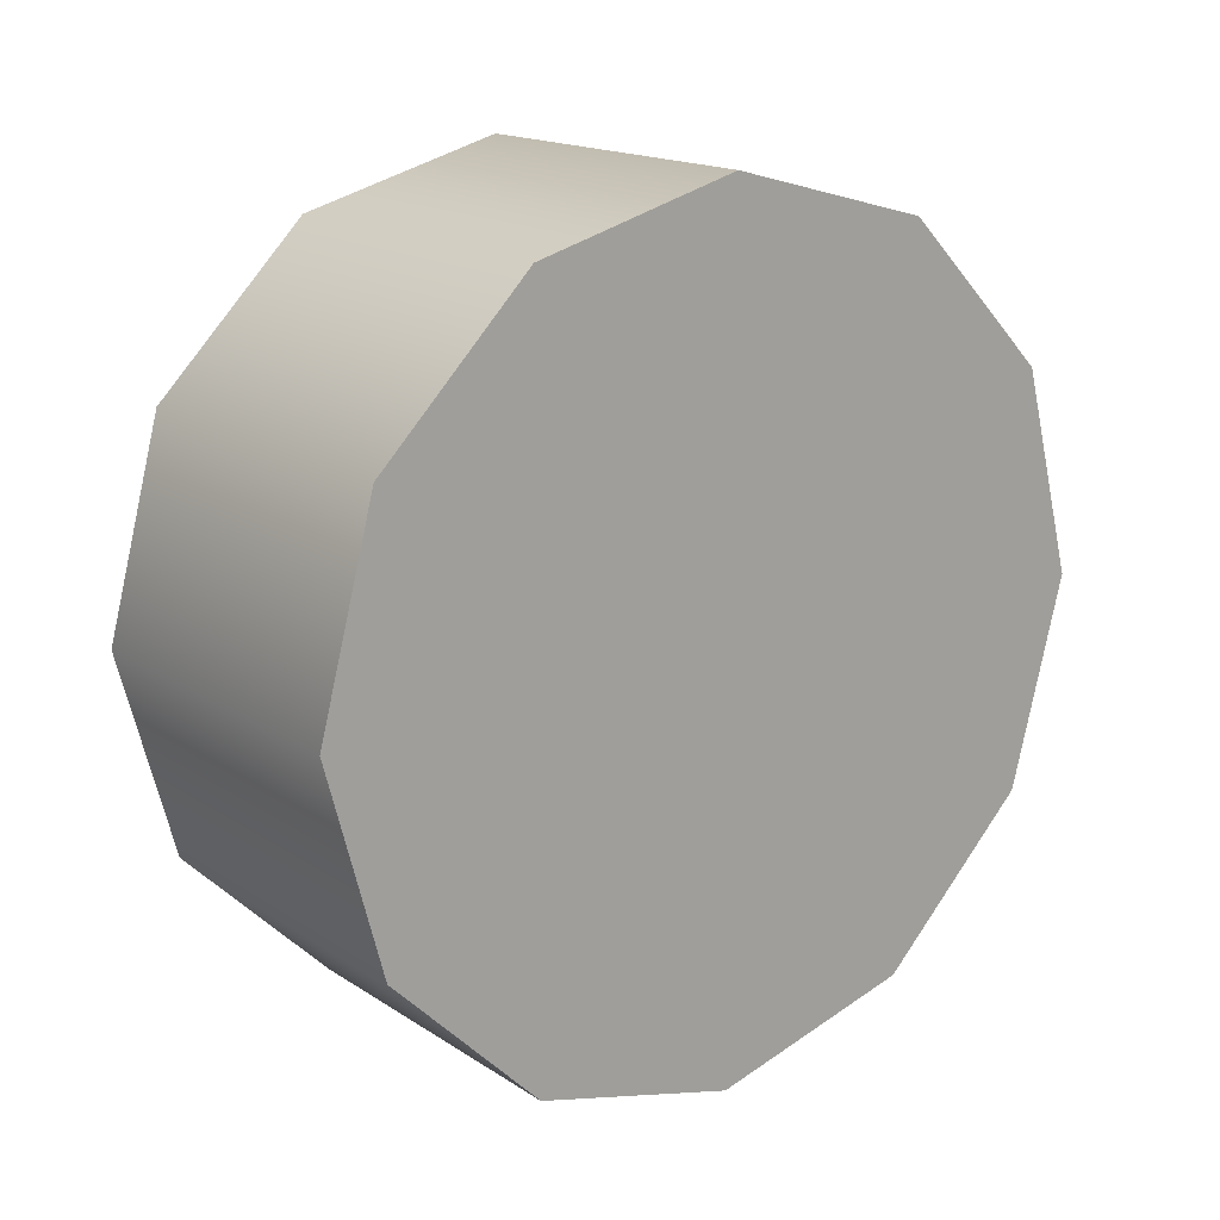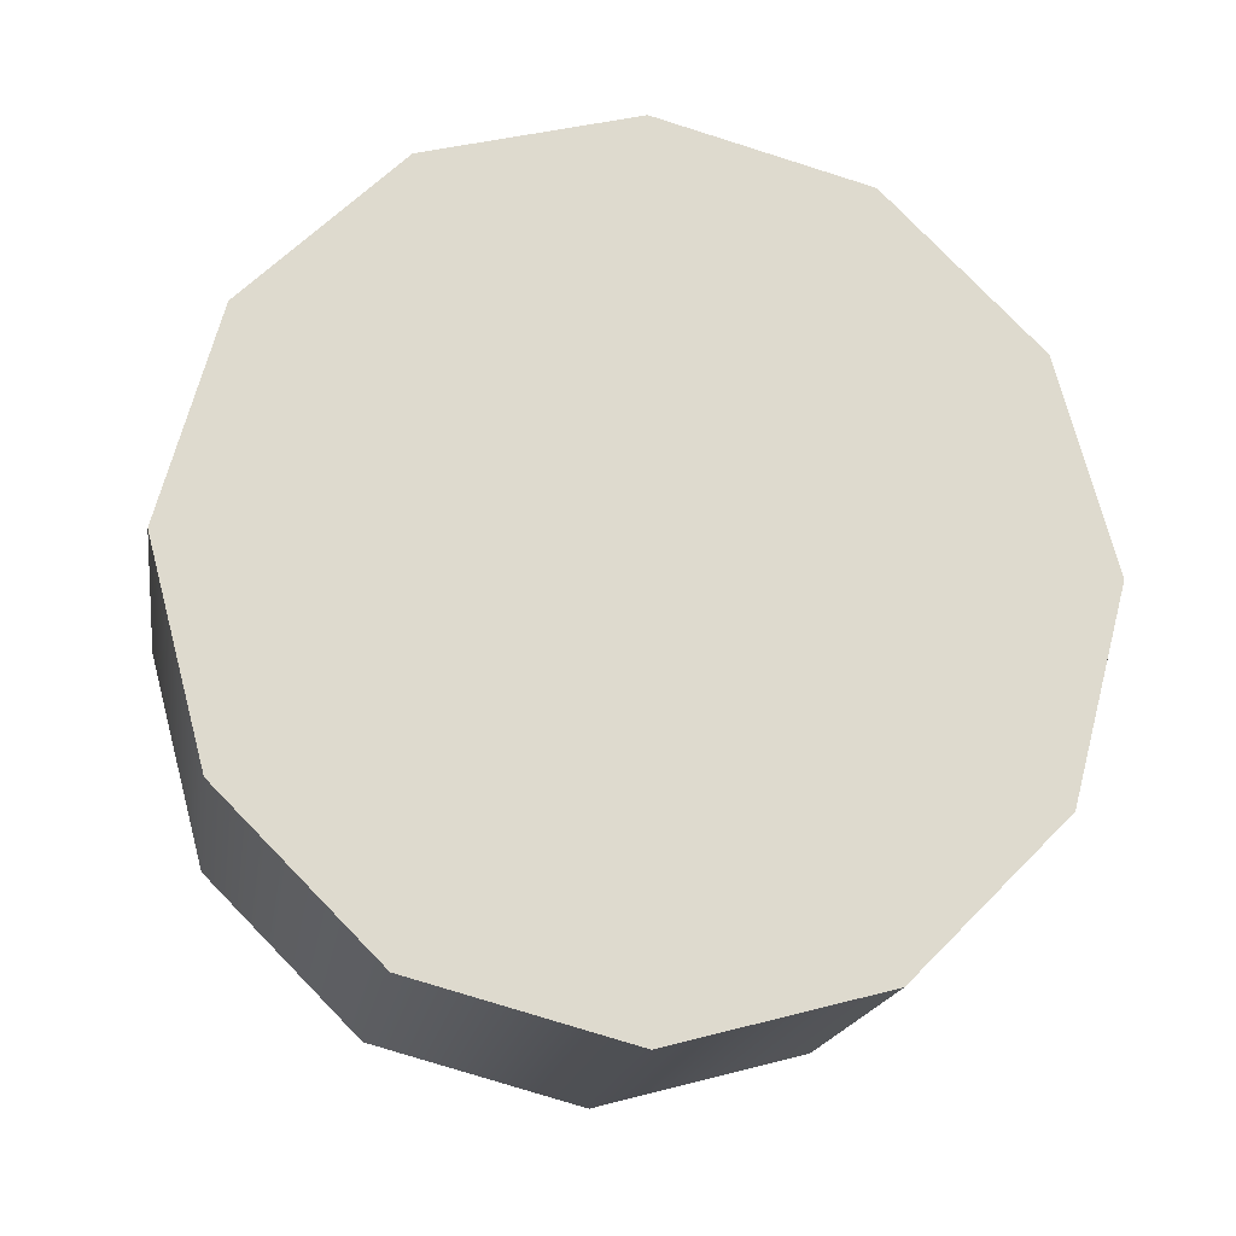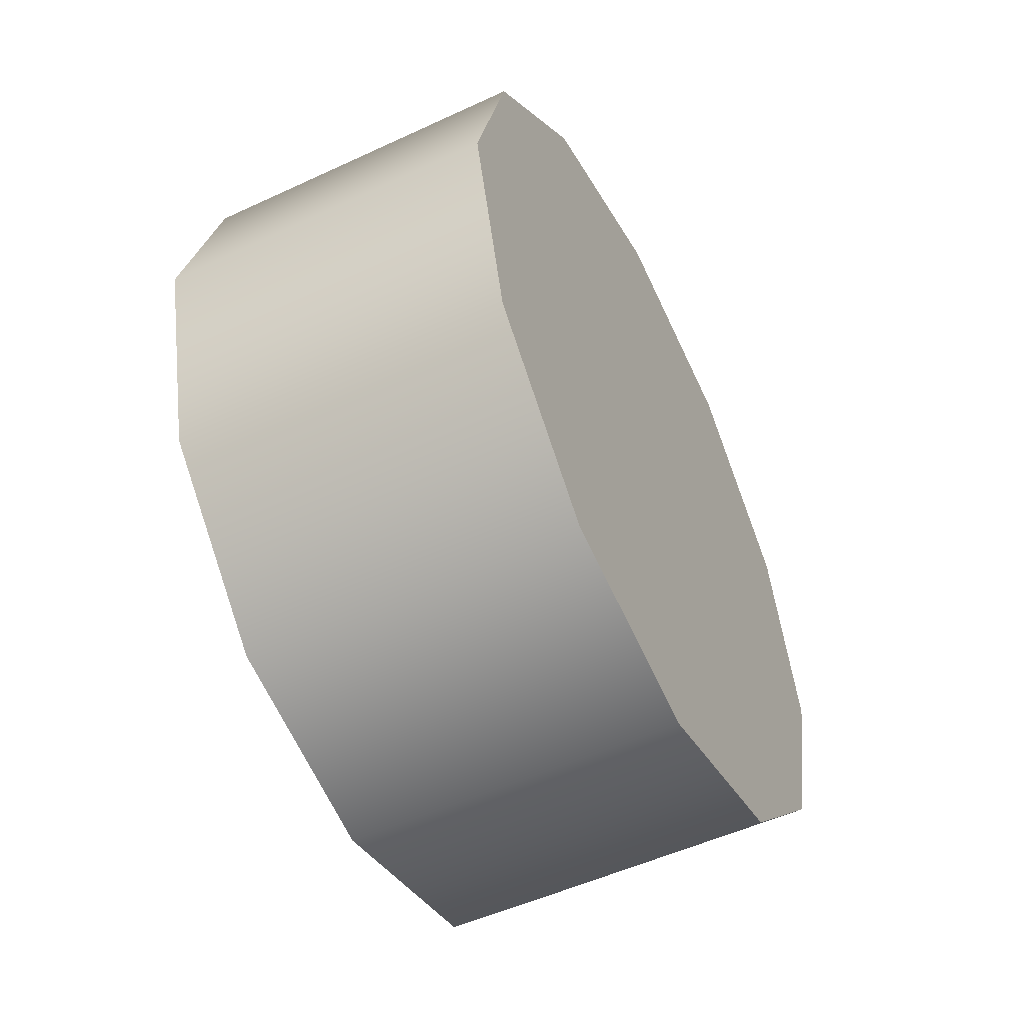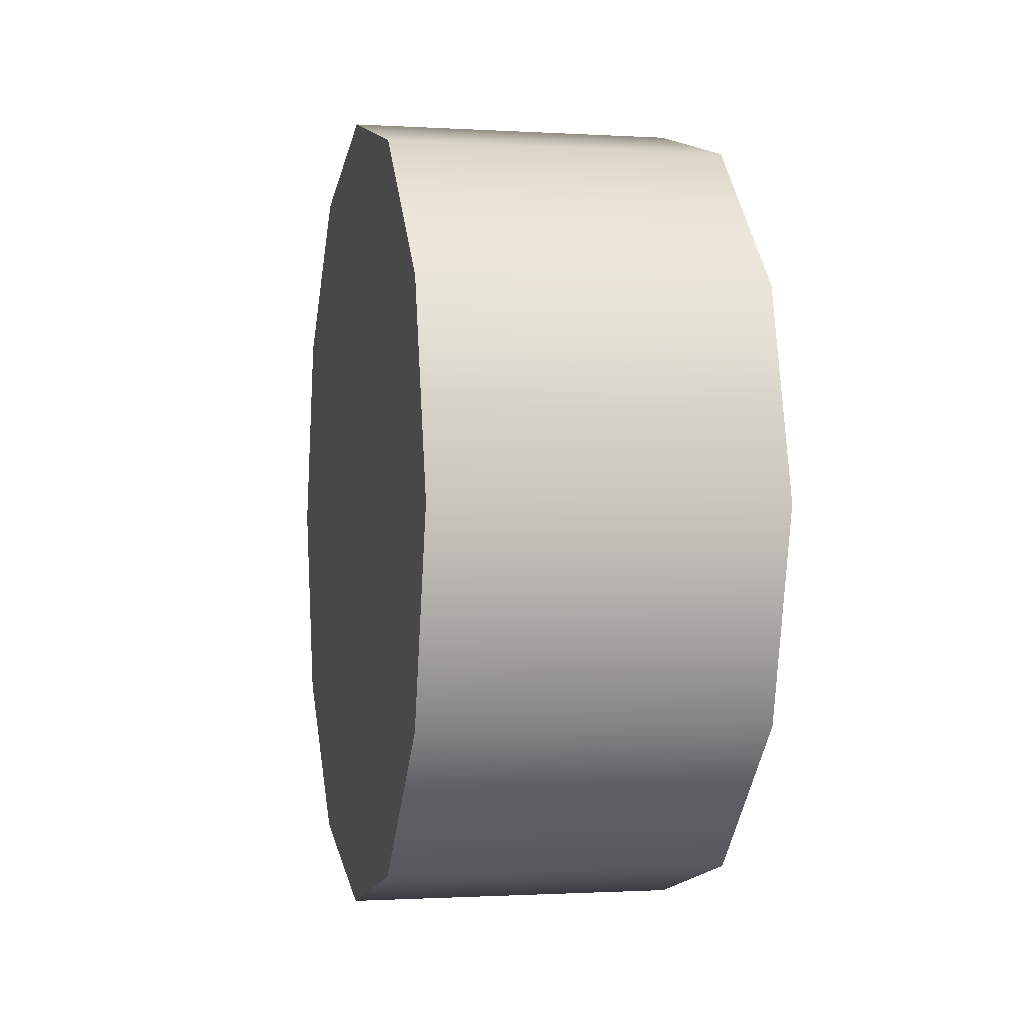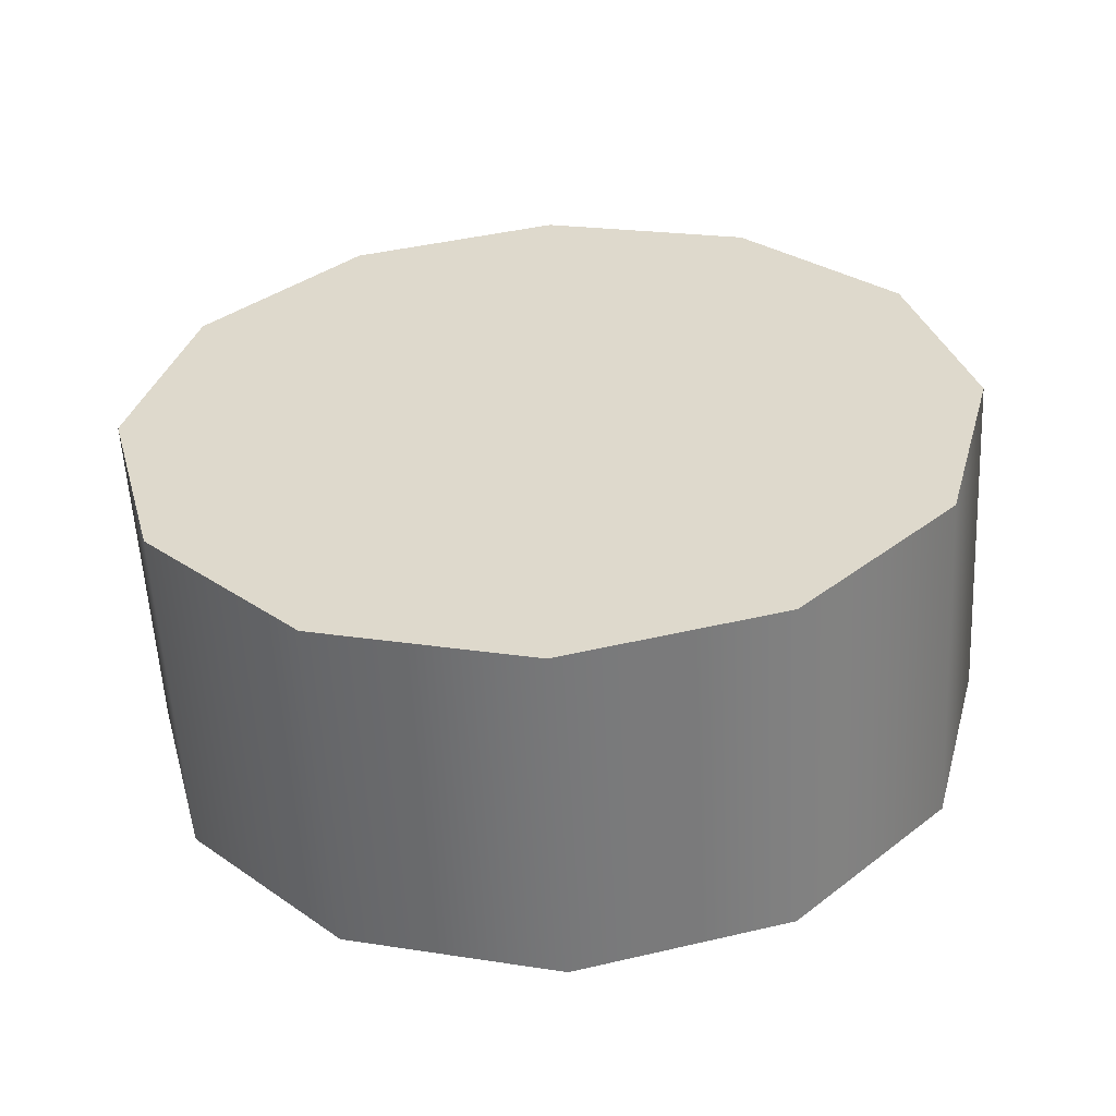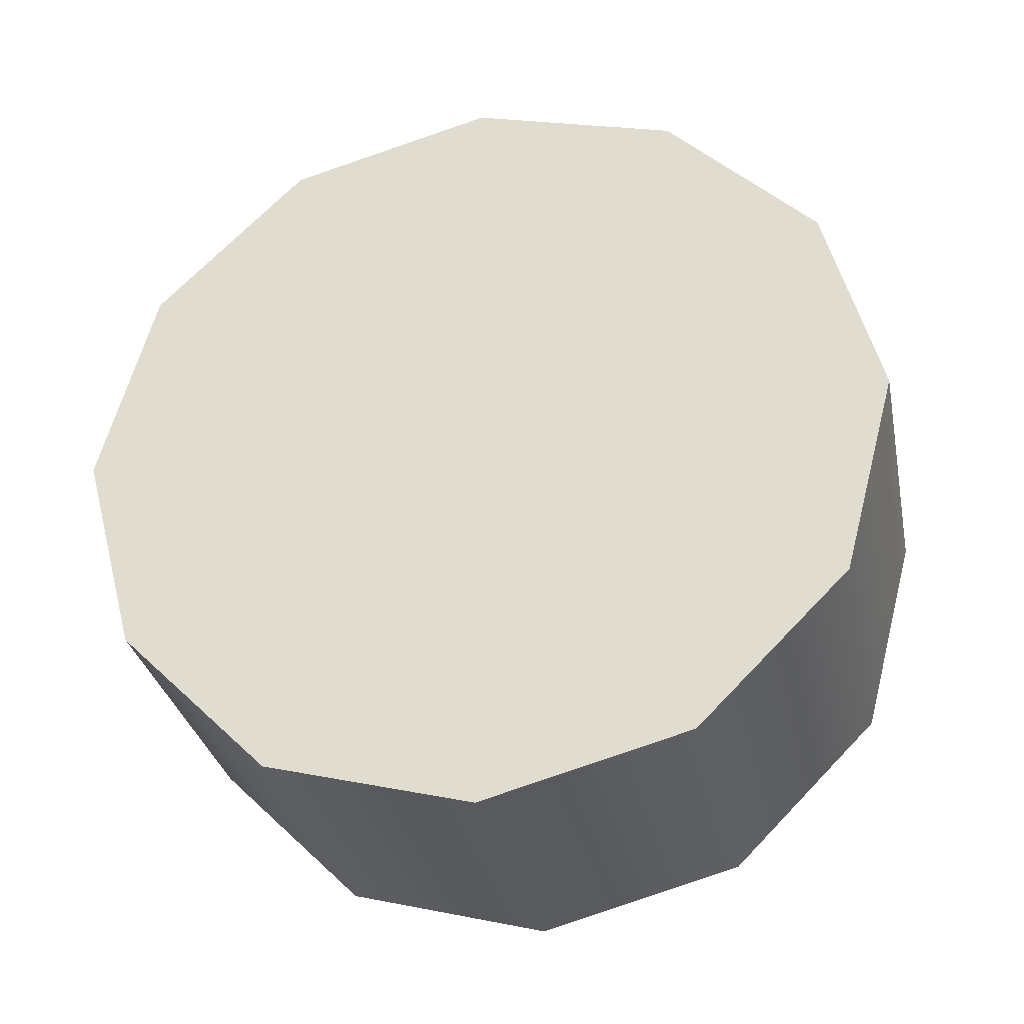
<metadata>
{"format":"obj","ext":"obj","renderer":"f3d","projection":"perspective","resolution":1024,"background":"white","views":[{"elev":16.7,"azim":-127.9,"up":"+Z"},{"elev":-18.4,"azim":-98.9,"up":"+Y"},{"elev":-52.3,"azim":26.6,"up":"+Y"},{"elev":-1.1,"azim":-12.6,"up":"+Y"},{"elev":-57.2,"azim":93.0,"up":"+Y"},{"elev":-31.3,"azim":101.5,"up":"+Y"}]}
</metadata>
<code>
v -1.112 -2.062 0.1184
v -1.112 -2.206 0.2622
v -1.435 -2.062 0.1184
v -1.435 -2.206 0.2622
v -1.112 -2.259 0.4586
v -1.435 -2.259 0.4586
v -1.112 -2.206 0.655
v -1.435 -2.206 0.655
v -1.112 -2.062 0.7987
v -1.435 -2.062 0.7987
v -1.112 -1.866 0.8514
v -1.435 -1.866 0.8514
v -1.112 -1.669 0.7987
v -1.435 -1.669 0.7987
v -1.112 -1.526 0.655
v -1.435 -1.526 0.655
v -1.112 -1.473 0.4586
v -1.435 -1.473 0.4586
v -1.112 -1.526 0.2622
v -1.435 -1.526 0.2622
v -1.112 -1.669 0.1184
v -1.435 -1.669 0.1184
v -1.112 -1.866 0.0658
v -1.435 -1.866 0.0658
v -1.112 -2.062 0.1184
v -1.112 -1.866 0.0658
v -1.112 -2.206 0.2622
v -1.112 -2.259 0.4586
v -1.112 -2.206 0.655
v -1.112 -2.062 0.7987
v -1.112 -1.866 0.8514
v -1.112 -1.669 0.7987
v -1.112 -1.526 0.655
v -1.112 -1.473 0.4586
v -1.112 -1.526 0.2622
v -1.112 -1.669 0.1184
v -1.435 -2.206 0.2622
v -1.435 -2.259 0.4586
v -1.435 -2.206 0.655
v -1.435 -2.062 0.7987
v -1.435 -1.866 0.8514
v -1.435 -1.669 0.7987
v -1.435 -1.526 0.655
v -1.435 -1.473 0.4586
v -1.435 -1.526 0.2622
v -1.435 -1.669 0.1184
v -1.435 -1.866 0.0658
v -1.435 -2.062 0.1184
v -1.112 -2.259 0.4586
v -1.435 -2.259 0.4586
v -1.112 -2.206 0.655
v -1.435 -2.206 0.655
v -1.112 -2.062 0.7987
v -1.435 -2.062 0.7987
v -1.112 -1.866 0.8514
v -1.435 -1.866 0.8514
v -1.112 -1.669 0.7987
v -1.435 -1.669 0.7987
v -1.112 -1.526 0.655
v -1.435 -1.526 0.655
v -1.112 -1.473 0.4586
v -1.435 -1.473 0.4586
v -1.112 -1.866 0.0658
v -1.435 -1.866 0.0658
g group_7050512_105553122445312
f 1 2 3
f 2 4 3
f 2 5 4
f 5 6 4
f 49 7 50
f 7 8 50
f 51 9 52
f 9 10 52
f 53 11 54
f 11 12 54
f 55 13 56
f 13 14 56
f 57 15 58
f 15 16 58
f 59 17 60
f 17 18 60
f 61 19 62
f 19 20 62
f 19 21 20
f 21 22 20
f 21 23 22
f 23 24 22
f 63 1 64
f 1 3 64
f 25 26 27
f 27 26 28
f 28 26 29
f 29 26 30
f 30 26 31
f 31 26 32
f 32 26 33
f 33 26 34
f 34 26 35
f 35 26 36
f 37 38 39
f 39 40 41
f 37 39 41
f 41 42 43
f 43 44 45
f 41 43 45
f 37 41 45
f 45 46 47
f 37 45 47
f 48 37 47

</code>
